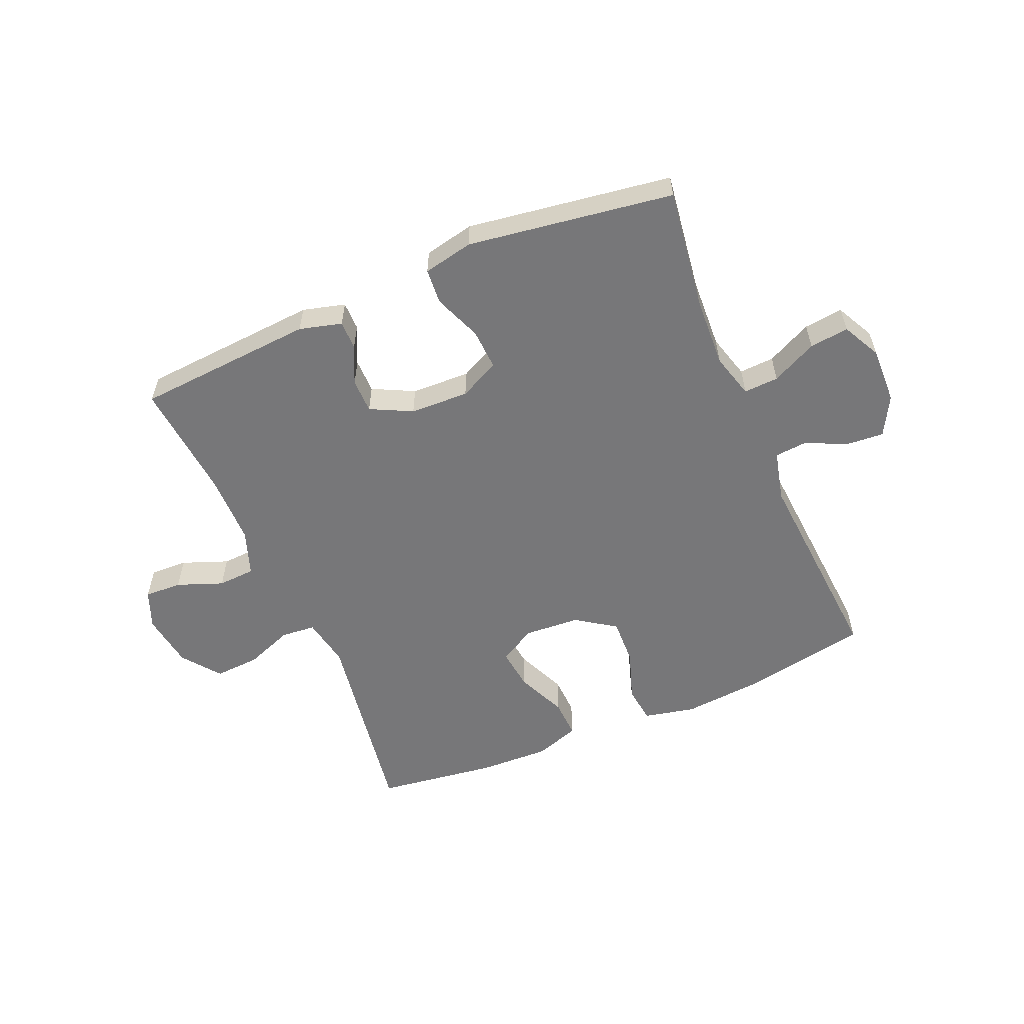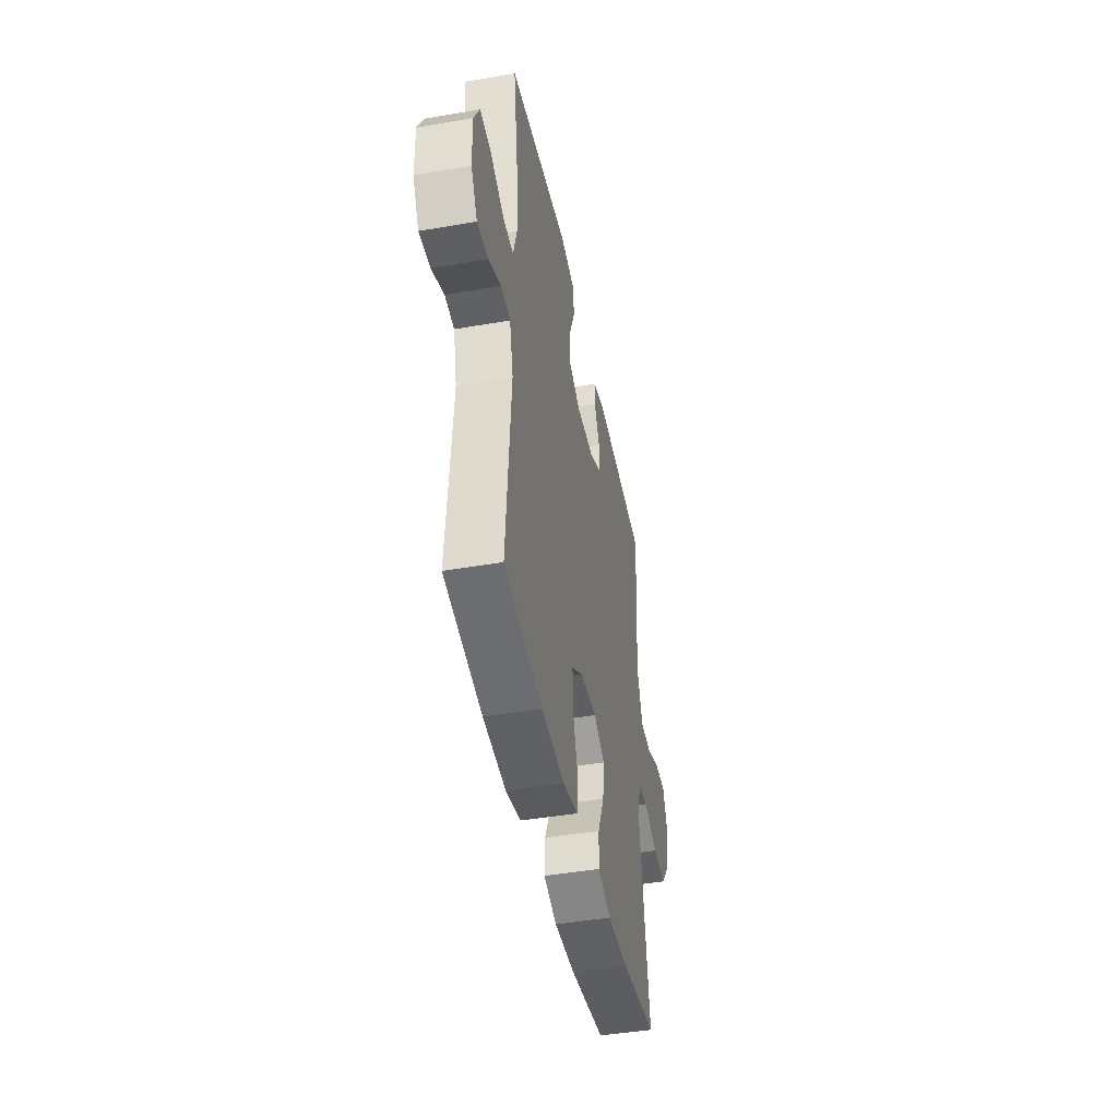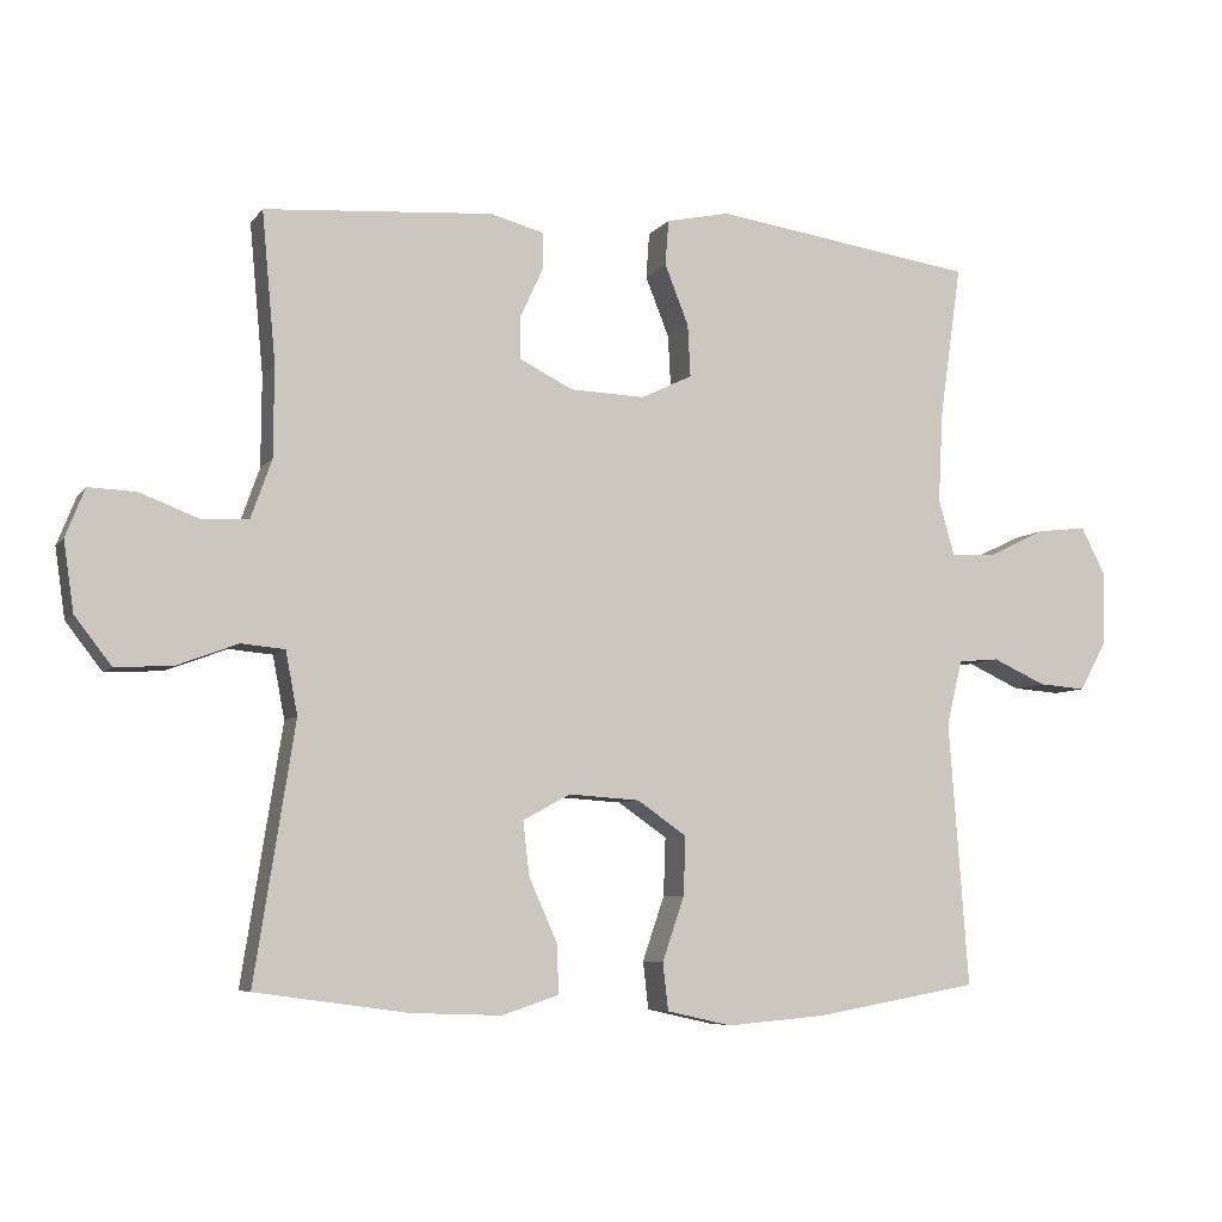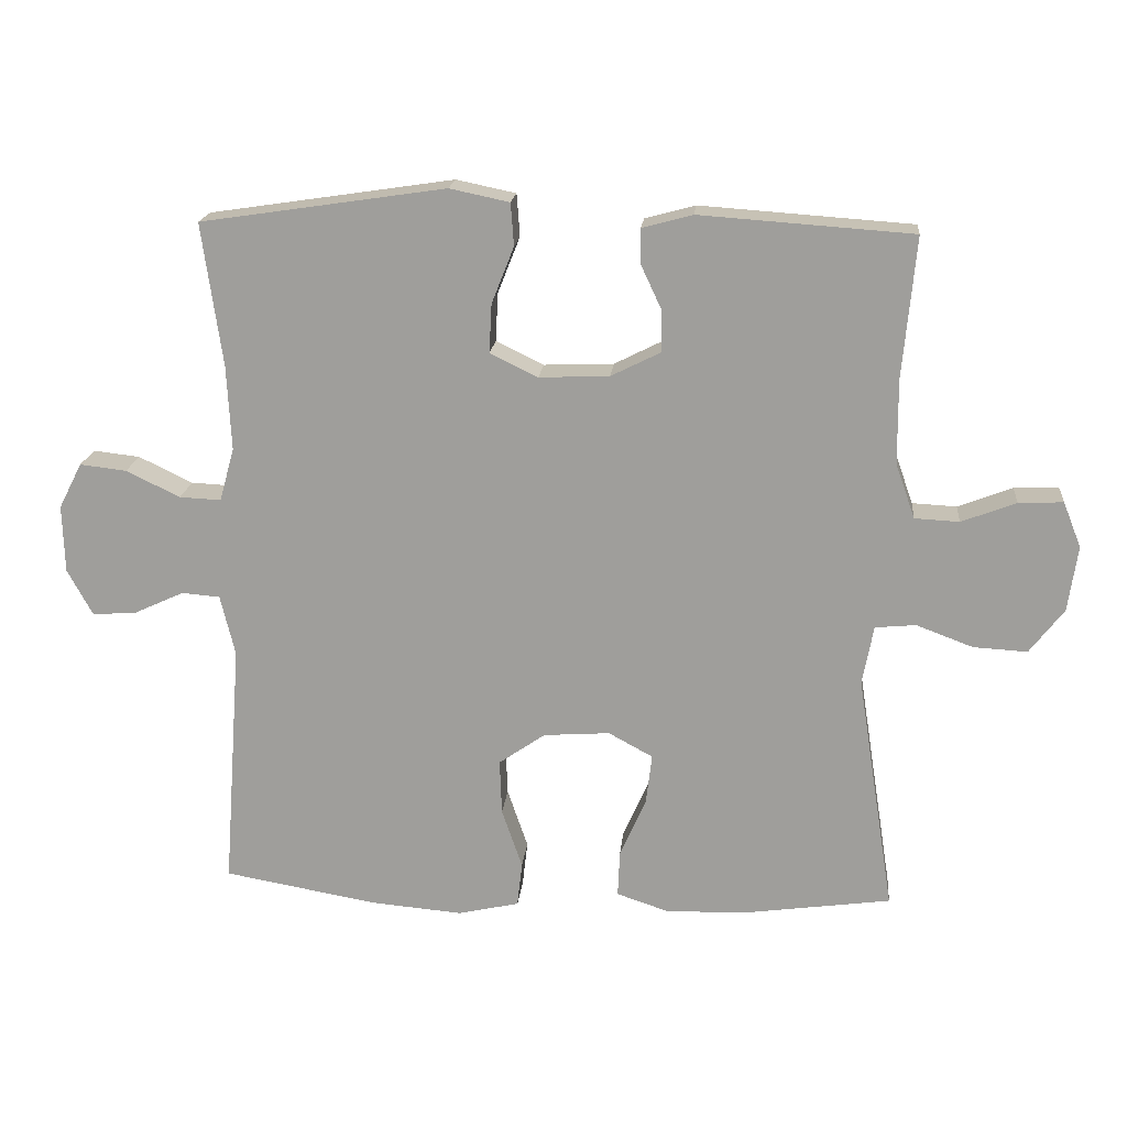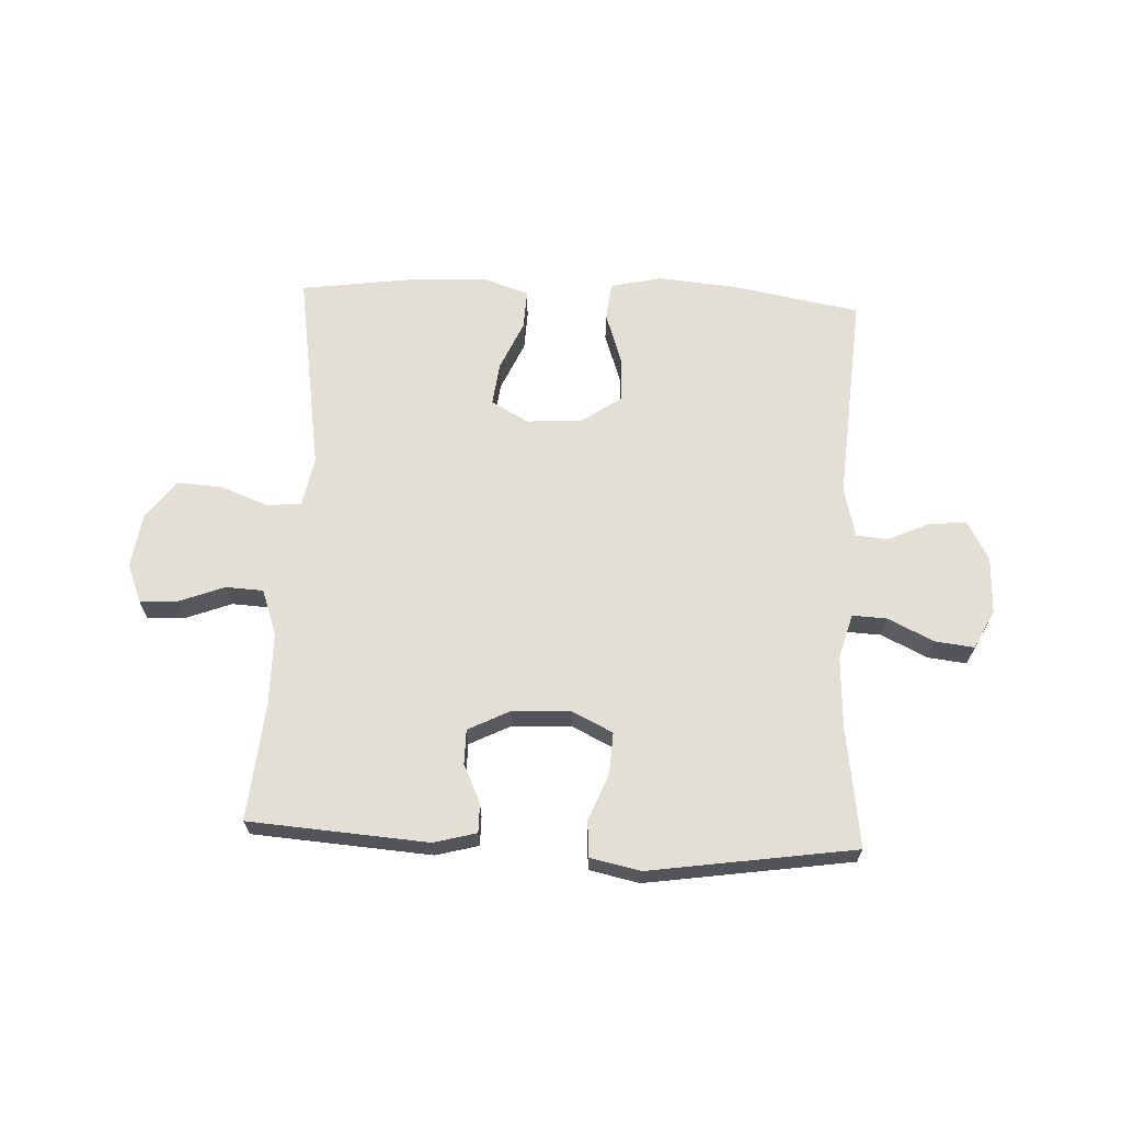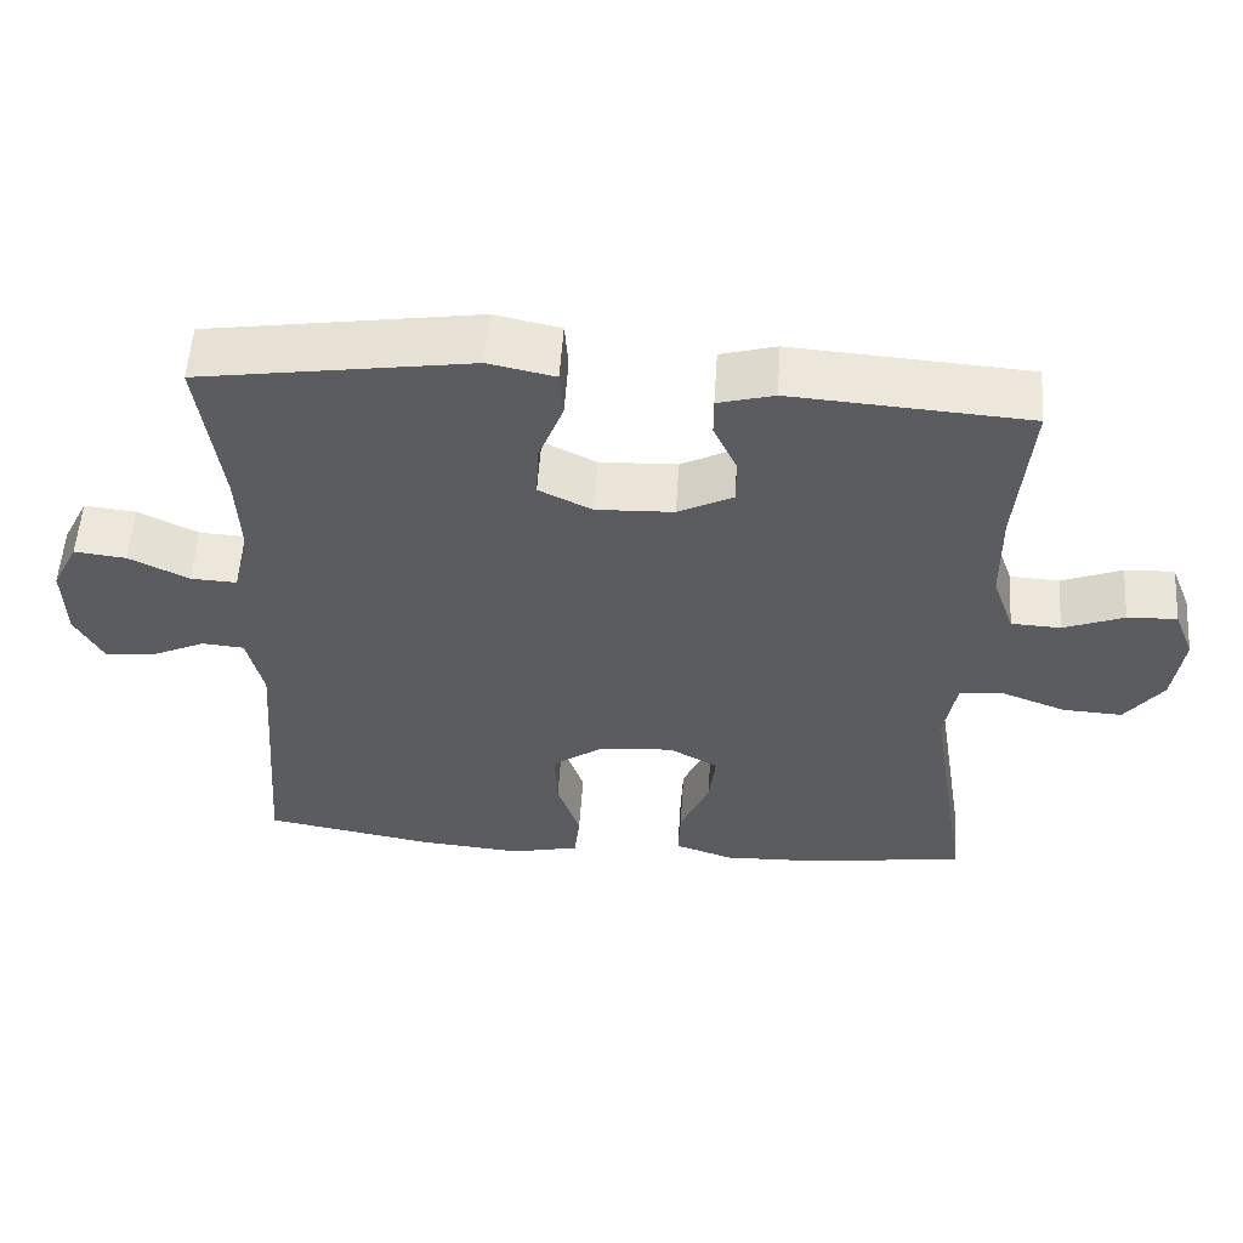
<metadata>
{"format":"obj","ext":"obj","renderer":"f3d","projection":"perspective","resolution":1024,"background":"white","views":[{"elev":-57.2,"azim":23.2,"up":"+Y"},{"elev":-44.4,"azim":101.5,"up":"+Z"},{"elev":-6.5,"azim":-19.7,"up":"+Z"},{"elev":18.2,"azim":-174.6,"up":"+Z"},{"elev":66.3,"azim":2.7,"up":"+Y"},{"elev":54.7,"azim":-176.2,"up":"+Z"}]}
</metadata>
<code>
o path4142
v 0.1444 0.0375 0.5541
v 0.05796 0.0375 0.536
v 0.05347 0.0375 0.4747
v 0.08574 0.0375 0.393
v 0.08936 0.0375 0.3226
v 0.02017 0.0375 0.289
v -0.08113 0.0375 0.293
v -0.1526 0.0375 0.3288
v -0.1528 0.0375 0.3884
v -0.1224 0.0375 0.4536
v -0.1223 0.0375 0.5035
v -0.1953 0.0375 0.5231
v -0.5033 0.0375 0.5013
v -0.4846 0.0375 0.2974
v -0.4855 0.0375 0.1756
v -0.5136 0.0375 0.09648
v -0.5779 0.0375 0.09313
v -0.6569 0.0375 0.1233
v -0.7213 0.0375 0.1261
v -0.7474 0.0375 0.06051
v -0.7336 0.0375 -0.03422
v -0.6838 0.0375 -0.09882
v -0.606 0.0375 -0.09442
v -0.5239 0.0375 -0.06352
v -0.4649 0.0375 -0.06899
v -0.4488 0.0375 -0.1541
v -0.5033 0.0375 -0.5006
v -0.2965 0.0375 -0.5292
v -0.1742 0.0375 -0.5337
v -0.09749 0.0375 -0.508
v -0.1004 0.0375 -0.4411
v -0.1383 0.0375 -0.3556
v -0.1469 0.0375 -0.2825
v -0.08298 0.0375 -0.2475
v 0.01311 0.0375 -0.2542
v 0.07998 0.0375 -0.3006
v 0.07712 0.0375 -0.38
v 0.04746 0.0375 -0.467
v 0.05479 0.0375 -0.5312
v 0.143 0.0375 -0.5511
v 0.2764 0.0375 -0.5398
v 0.4984 0.0375 -0.5006
v 0.4718 0.0375 -0.1417
v 0.493 0.0375 -0.05399
v 0.5481 0.0375 -0.04919
v 0.6199 0.0375 -0.08214
v 0.6842 0.0375 -0.0872
v 0.7208 0.0375 -0.02017
v 0.7236 0.0375 0.07761
v 0.6899 0.0375 0.1434
v 0.6225 0.0375 0.1358
v 0.5446 0.0375 0.09809
v 0.4846 0.0375 0.09515
v 0.463 0.0375 0.1719
v 0.4692 0.0375 0.2943
v 0.4984 0.0375 0.5013
v 0.1444 -0.0375 0.5541
v 0.05796 -0.0375 0.536
v 0.05347 -0.0375 0.4747
v 0.08574 -0.0375 0.393
v 0.08936 -0.0375 0.3226
v 0.02017 -0.0375 0.289
v -0.08113 -0.0375 0.293
v -0.1526 -0.0375 0.3288
v -0.1528 -0.0375 0.3884
v -0.1224 -0.0375 0.4536
v -0.1223 -0.0375 0.5035
v -0.1953 -0.0375 0.5231
v -0.5033 -0.0375 0.5013
v -0.4846 -0.0375 0.2974
v -0.4855 -0.0375 0.1756
v -0.5136 -0.0375 0.09648
v -0.5779 -0.0375 0.09313
v -0.6569 -0.0375 0.1233
v -0.7213 -0.0375 0.1261
v -0.7474 -0.0375 0.06051
v -0.7336 -0.0375 -0.03422
v -0.6838 -0.0375 -0.09882
v -0.606 -0.0375 -0.09442
v -0.5239 -0.0375 -0.06352
v -0.4649 -0.0375 -0.06899
v -0.4488 -0.0375 -0.1541
v -0.5033 -0.0375 -0.5006
v -0.2965 -0.0375 -0.5292
v -0.1742 -0.0375 -0.5337
v -0.09749 -0.0375 -0.508
v -0.1004 -0.0375 -0.4411
v -0.1383 -0.0375 -0.3556
v -0.1469 -0.0375 -0.2825
v -0.08298 -0.0375 -0.2475
v 0.01311 -0.0375 -0.2542
v 0.07998 -0.0375 -0.3006
v 0.07712 -0.0375 -0.38
v 0.04746 -0.0375 -0.467
v 0.05479 -0.0375 -0.5312
v 0.143 -0.0375 -0.5511
v 0.2764 -0.0375 -0.5398
v 0.4984 -0.0375 -0.5006
v 0.4718 -0.0375 -0.1417
v 0.493 -0.0375 -0.05399
v 0.5481 -0.0375 -0.04919
v 0.6199 -0.0375 -0.08214
v 0.6842 -0.0375 -0.0872
v 0.7208 -0.0375 -0.02017
v 0.7236 -0.0375 0.07761
v 0.6899 -0.0375 0.1434
v 0.6225 -0.0375 0.1358
v 0.5446 -0.0375 0.09809
v 0.4846 -0.0375 0.09515
v 0.463 -0.0375 0.1719
v 0.4692 -0.0375 0.2943
v 0.4984 -0.0375 0.5013
v -0.7213 0.0375 0.1261
v -0.7213 0.0375 0.1261
v -0.7474 0.0375 0.06051
v -0.7336 0.0375 -0.03422
v -0.6838 0.0375 -0.09882
v -0.6569 0.0375 0.1233
v -0.606 0.0375 -0.09442
v -0.5779 0.0375 0.09313
v -0.5239 0.0375 -0.06352
v -0.5136 0.0375 0.09648
v -0.5136 0.0375 0.09648
v -0.4649 0.0375 -0.06899
v -0.4649 0.0375 -0.06899
v -0.4855 0.0375 0.1756
v -0.5033 0.0375 0.5013
v -0.5033 0.0375 0.5013
v -0.4846 0.0375 0.2974
v -0.4488 0.0375 -0.1541
v -0.5033 0.0375 -0.5006
v -0.5033 0.0375 -0.5006
v -0.2965 0.0375 -0.5292
v -0.1953 0.0375 0.5231
v -0.1742 0.0375 -0.5337
v -0.1223 0.0375 0.5035
v -0.1223 0.0375 0.5035
v -0.1526 0.0375 0.3288
v -0.1526 0.0375 0.3288
v -0.1528 0.0375 0.3884
v -0.1383 0.0375 -0.3556
v -0.1469 0.0375 -0.2825
v -0.1469 0.0375 -0.2825
v -0.09749 0.0375 -0.508
v -0.09749 0.0375 -0.508
v -0.1224 0.0375 0.4536
v -0.08113 0.0375 0.293
v -0.08298 0.0375 -0.2475
v -0.1004 0.0375 -0.4411
v 0.01311 0.0375 -0.2542
v 0.02017 0.0375 0.289
v 0.07998 0.0375 -0.3006
v 0.08936 0.0375 0.3226
v 0.08936 0.0375 0.3226
v 0.07712 0.0375 -0.38
v 0.04746 0.0375 -0.467
v 0.05479 0.0375 -0.5312
v 0.05479 0.0375 -0.5312
v 0.05796 0.0375 0.536
v 0.05796 0.0375 0.536
v 0.05347 0.0375 0.4747
v 0.08574 0.0375 0.393
v 0.143 0.0375 -0.5511
v 0.1444 0.0375 0.5541
v 0.2764 0.0375 -0.5398
v 0.463 0.0375 0.1719
v 0.4692 0.0375 0.2943
v 0.4846 0.0375 0.09515
v 0.4846 0.0375 0.09515
v 0.4718 0.0375 -0.1417
v 0.493 0.0375 -0.05399
v 0.493 0.0375 -0.05399
v 0.4984 0.0375 -0.5006
v 0.4984 0.0375 -0.5006
v 0.4984 0.0375 0.5013
v 0.4984 0.0375 0.5013
v 0.5446 0.0375 0.09809
v 0.5481 0.0375 -0.04919
v 0.6225 0.0375 0.1358
v 0.6199 0.0375 -0.08214
v 0.6842 0.0375 -0.0872
v 0.6842 0.0375 -0.0872
v 0.6899 0.0375 0.1434
v 0.6899 0.0375 0.1434
v 0.7208 0.0375 -0.02017
v 0.7236 0.0375 0.07761
v -0.7213 -0.0375 0.1261
v -0.7213 -0.0375 0.1261
v -0.7474 -0.0375 0.06051
v -0.7336 -0.0375 -0.03422
v -0.6838 -0.0375 -0.09882
v -0.6569 -0.0375 0.1233
v -0.606 -0.0375 -0.09442
v -0.5779 -0.0375 0.09313
v -0.5239 -0.0375 -0.06352
v -0.5136 -0.0375 0.09648
v -0.5136 -0.0375 0.09648
v -0.4649 -0.0375 -0.06899
v -0.4649 -0.0375 -0.06899
v -0.4855 -0.0375 0.1756
v -0.5033 -0.0375 0.5013
v -0.5033 -0.0375 0.5013
v -0.4846 -0.0375 0.2974
v -0.4488 -0.0375 -0.1541
v -0.5033 -0.0375 -0.5006
v -0.5033 -0.0375 -0.5006
v -0.2965 -0.0375 -0.5292
v -0.1953 -0.0375 0.5231
v -0.1742 -0.0375 -0.5337
v -0.1223 -0.0375 0.5035
v -0.1223 -0.0375 0.5035
v -0.1526 -0.0375 0.3288
v -0.1526 -0.0375 0.3288
v -0.1528 -0.0375 0.3884
v -0.1383 -0.0375 -0.3556
v -0.1469 -0.0375 -0.2825
v -0.1469 -0.0375 -0.2825
v -0.09749 -0.0375 -0.508
v -0.09749 -0.0375 -0.508
v -0.1224 -0.0375 0.4536
v -0.08113 -0.0375 0.293
v -0.08298 -0.0375 -0.2475
v -0.1004 -0.0375 -0.4411
v 0.01311 -0.0375 -0.2542
v 0.02017 -0.0375 0.289
v 0.07998 -0.0375 -0.3006
v 0.08936 -0.0375 0.3226
v 0.08936 -0.0375 0.3226
v 0.07712 -0.0375 -0.38
v 0.04746 -0.0375 -0.467
v 0.05479 -0.0375 -0.5312
v 0.05479 -0.0375 -0.5312
v 0.05796 -0.0375 0.536
v 0.05796 -0.0375 0.536
v 0.05347 -0.0375 0.4747
v 0.08574 -0.0375 0.393
v 0.143 -0.0375 -0.5511
v 0.1444 -0.0375 0.5541
v 0.2764 -0.0375 -0.5398
v 0.463 -0.0375 0.1719
v 0.4692 -0.0375 0.2943
v 0.4846 -0.0375 0.09515
v 0.4846 -0.0375 0.09515
v 0.4718 -0.0375 -0.1417
v 0.493 -0.0375 -0.05399
v 0.493 -0.0375 -0.05399
v 0.4984 -0.0375 -0.5006
v 0.4984 -0.0375 -0.5006
v 0.4984 -0.0375 0.5013
v 0.4984 -0.0375 0.5013
v 0.5446 -0.0375 0.09809
v 0.5481 -0.0375 -0.04919
v 0.6225 -0.0375 0.1358
v 0.6199 -0.0375 -0.08214
v 0.6842 -0.0375 -0.0872
v 0.6842 -0.0375 -0.0872
v 0.6899 -0.0375 0.1434
v 0.6899 -0.0375 0.1434
v 0.7208 -0.0375 -0.02017
v 0.7236 -0.0375 0.07761
f 251 259 253
f 222 221 198
f 236 238 235
f 229 230 237
f 238 236 241
f 245 242 224
f 203 214 208
f 242 225 224
f 225 221 222
f 241 227 240
f 233 235 238
f 212 200 198
f 244 224 226
f 192 190 194
f 220 208 214
f 216 207 215
f 223 209 218
f 239 229 237
f 244 226 239
f 237 230 231
f 245 224 244
f 257 253 260
f 244 239 247
f 214 203 212
f 239 226 229
f 224 225 222
f 240 227 242
f 212 203 200
f 260 253 259
f 203 208 201
f 193 194 190
f 251 242 252
f 196 194 195
f 198 200 196
f 259 251 252
f 255 259 254
f 216 198 204
f 227 241 236
f 207 204 205
f 252 242 245
f 193 190 191
f 190 192 189
f 238 241 249
f 242 227 225
f 207 216 204
f 215 209 223
f 254 259 252
f 222 198 216
f 209 215 207
f 195 194 193
f 198 196 195
f 221 212 198
f 189 192 187
f 210 208 220
f 114 20 76 188
f 20 21 77 76
f 21 22 78 77
f 18 19 75 74
f 22 23 79 78
f 17 18 74 73
f 23 24 80 79
f 123 17 73 197
f 24 125 199 80
f 15 16 72 71
f 128 14 70 202
f 14 15 71 70
f 25 26 82 81
f 26 132 206 82
f 27 28 84 83
f 12 13 69 68
f 28 29 85 84
f 137 12 68 211
f 139 9 65 213
f 32 143 217 88
f 29 145 219 85
f 10 11 67 66
f 9 10 66 65
f 7 8 64 63
f 33 34 90 89
f 31 32 88 87
f 30 31 87 86
f 34 35 91 90
f 6 7 63 62
f 35 36 92 91
f 154 6 62 228
f 37 38 94 93
f 38 158 232 94
f 160 3 59 234
f 3 4 60 59
f 39 40 96 95
f 1 2 58 57
f 36 37 93 92
f 4 5 61 60
f 40 41 97 96
f 54 55 111 110
f 169 54 110 243
f 43 172 246 99
f 174 43 99 248
f 41 42 98 97
f 176 1 57 250
f 52 53 109 108
f 55 56 112 111
f 44 45 101 100
f 51 52 108 107
f 45 46 102 101
f 46 182 256 102
f 184 51 107 258
f 47 48 104 103
f 49 50 106 105
f 48 49 105 104
f 177 179 185
f 148 124 147
f 162 161 164
f 155 163 156
f 164 167 162
f 171 150 168
f 129 134 140
f 168 150 151
f 151 148 147
f 167 166 153
f 159 164 161
f 138 124 126
f 170 152 150
f 118 120 116
f 146 140 134
f 142 141 133
f 149 144 135
f 165 163 155
f 170 165 152
f 163 157 156
f 171 170 150
f 183 186 179
f 170 173 165
f 140 138 129
f 165 155 152
f 150 148 151
f 166 168 153
f 138 126 129
f 186 185 179
f 129 127 134
f 119 116 120
f 177 178 168
f 122 121 120
f 124 122 126
f 185 178 177
f 181 180 185
f 142 130 124
f 153 162 167
f 133 131 130
f 178 171 168
f 119 117 116
f 116 115 118
f 164 175 167
f 168 151 153
f 133 130 142
f 141 149 135
f 180 178 185
f 148 142 124
f 135 133 141
f 121 119 120
f 124 121 122
f 147 124 138
f 115 113 118
f 136 146 134

</code>
